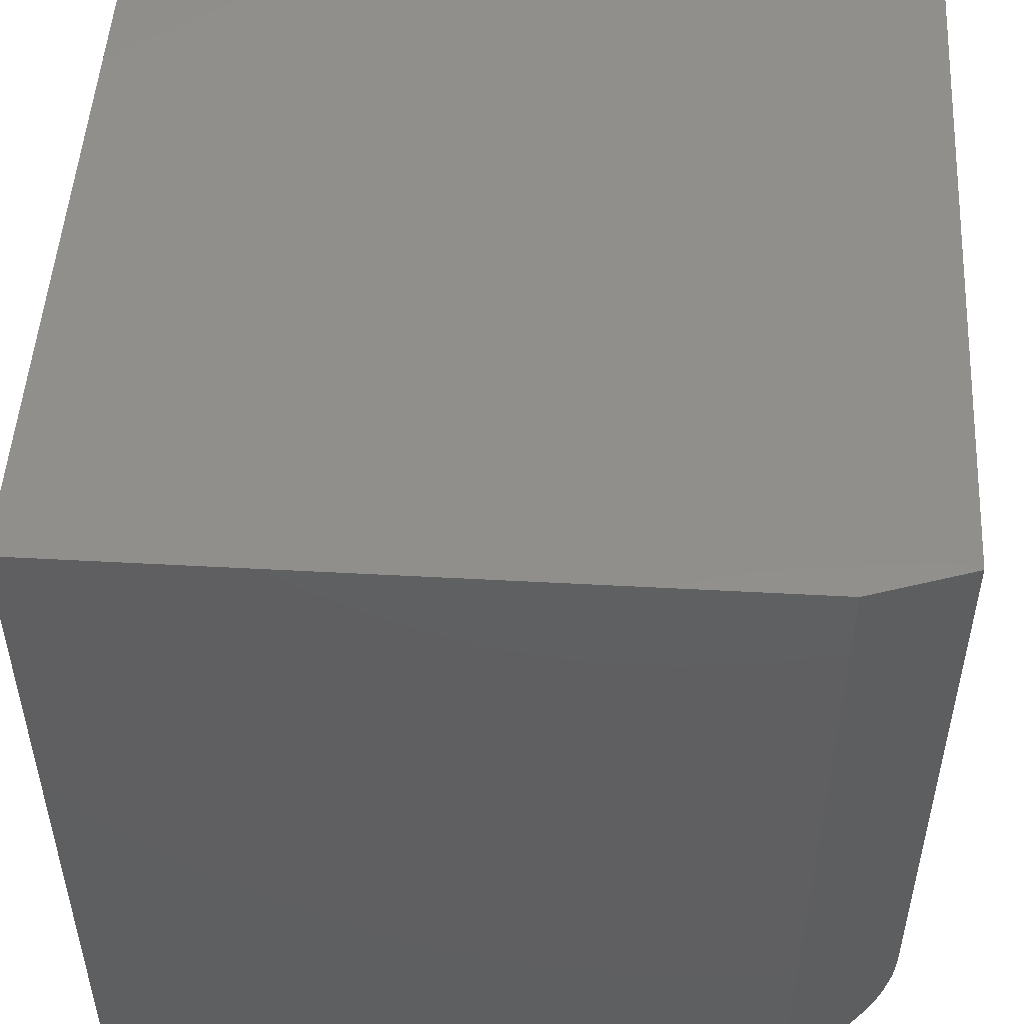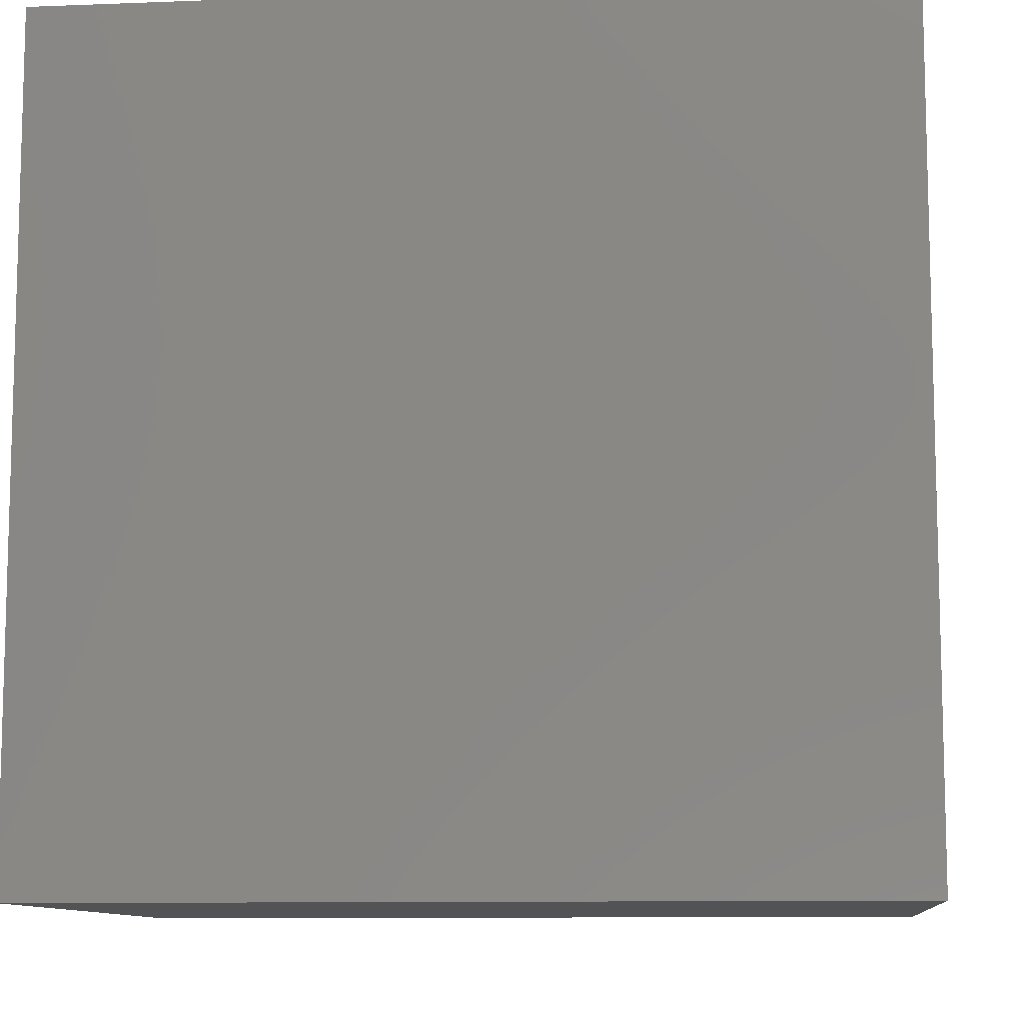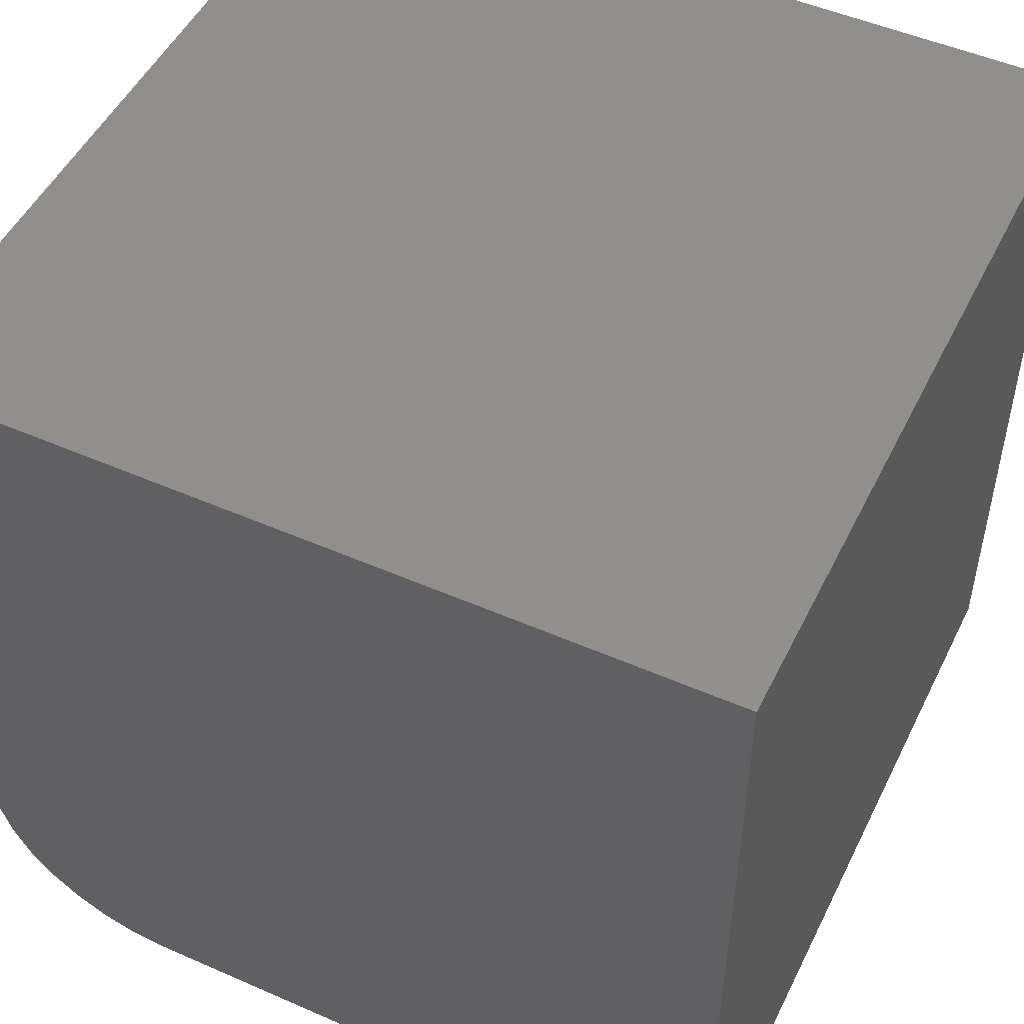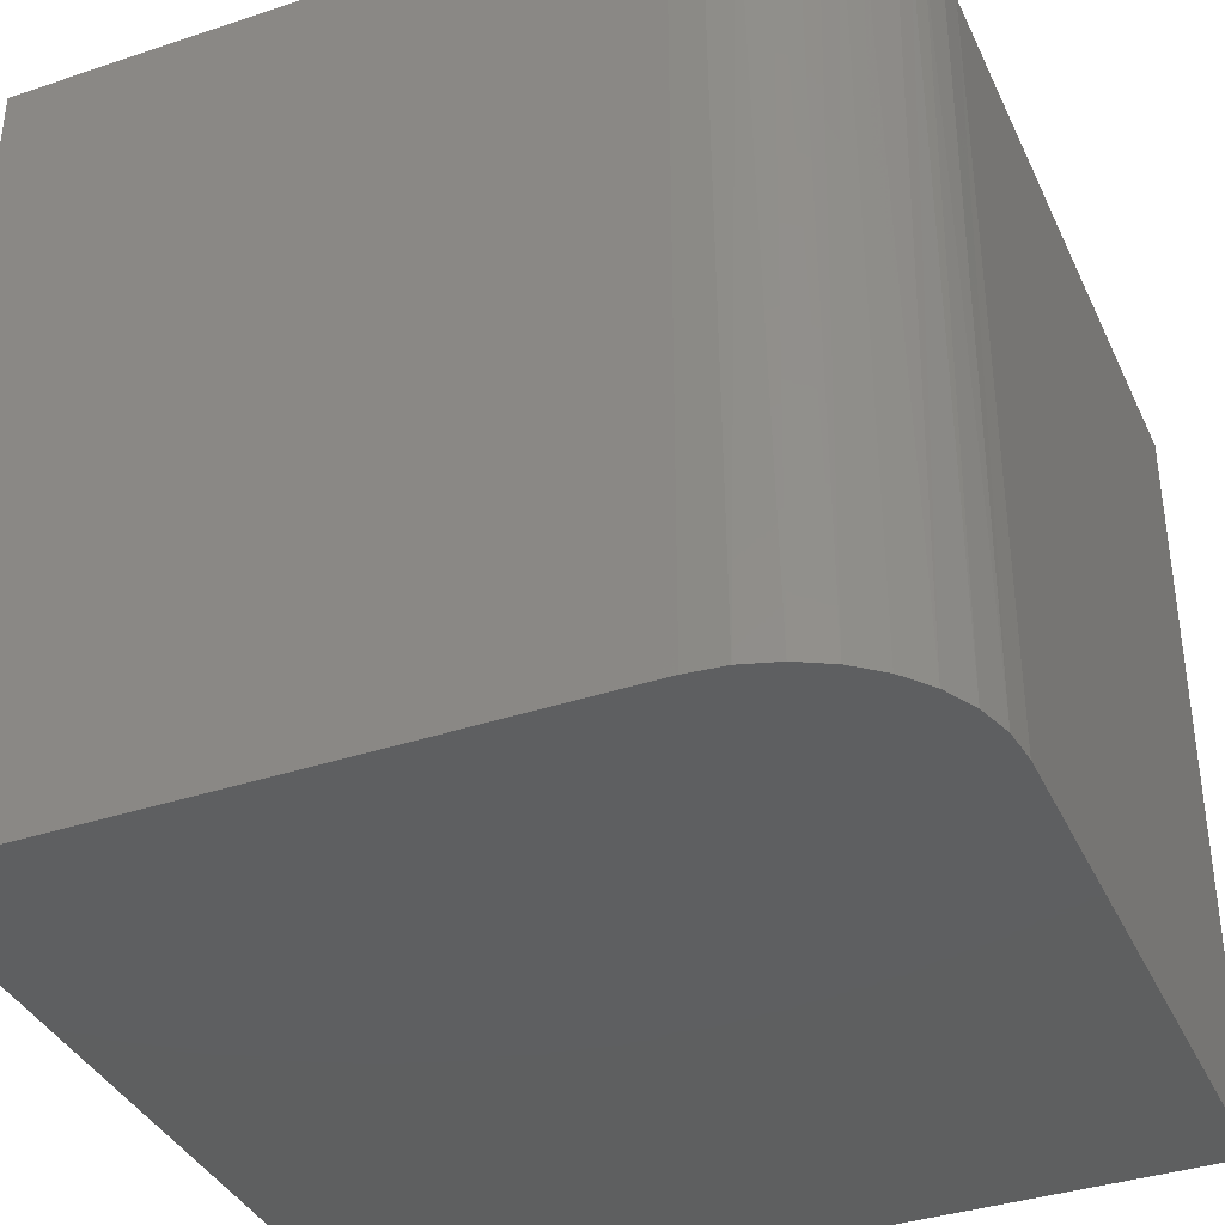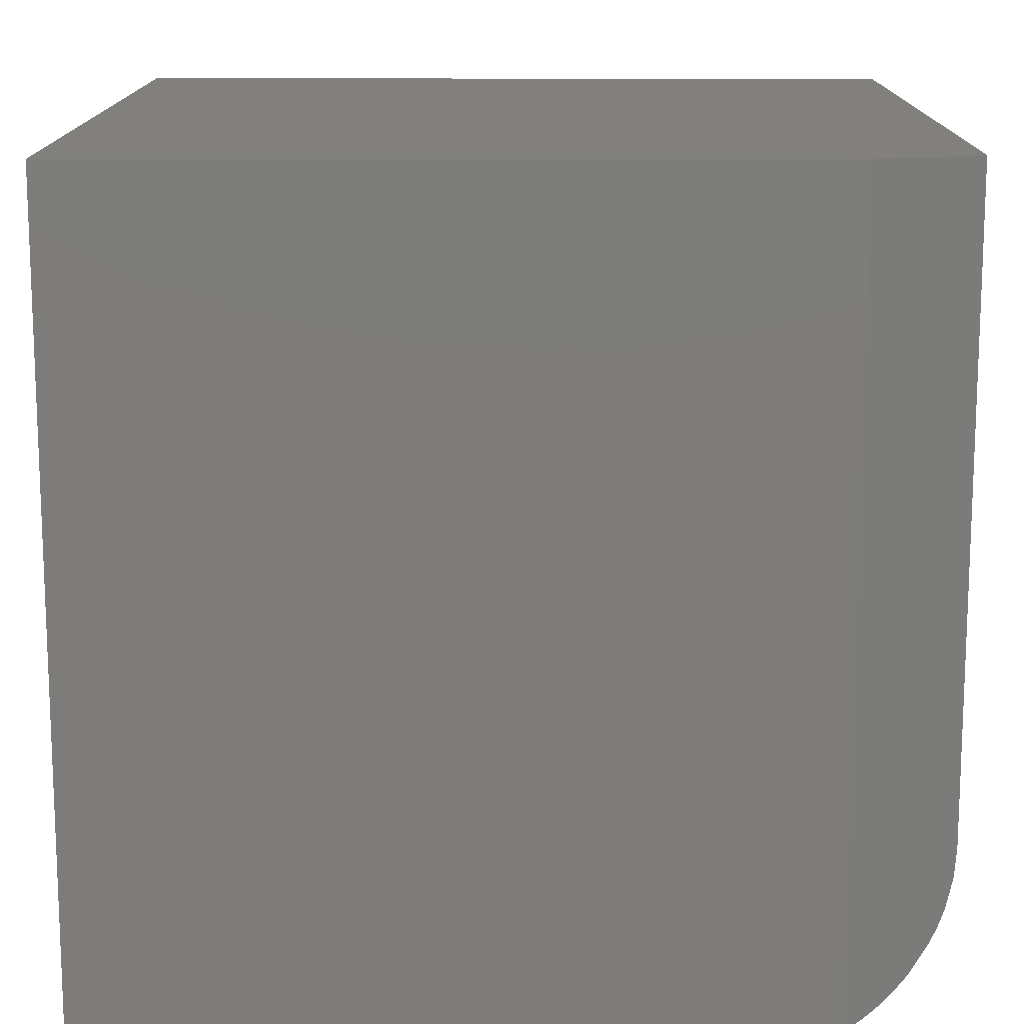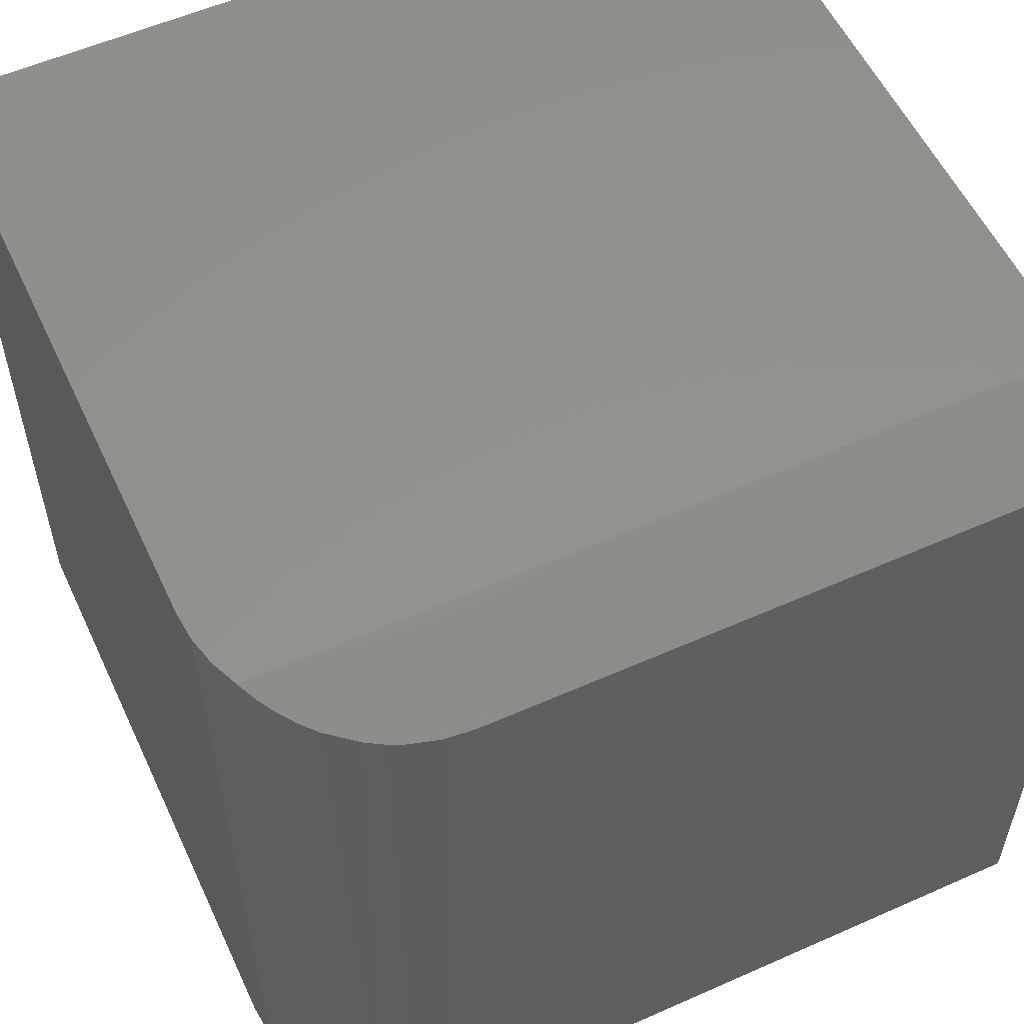
<metadata>
{"format":"stl","ext":"stl","renderer":"f3d","projection":"perspective","resolution":1024,"background":"white","views":[{"elev":50.5,"azim":3.4,"up":"+Y"},{"elev":-9.9,"azim":-84.2,"up":"+Y"},{"elev":50.1,"azim":-154.3,"up":"+Y"},{"elev":-37.6,"azim":23.0,"up":"+Z"},{"elev":14.0,"azim":0.3,"up":"+Y"},{"elev":56.2,"azim":65.1,"up":"+Z"}]}
</metadata>
<code>
# stl→obj: 29 verts, 54 faces
v 0.2964 -0.3475 0.745
v 0.3106 -0.3372 0.7402
v 0.3238 -0.3255 0.7358
v 0.2812 -0.3562 0.75
v 0.3356 -0.3126 0.7319
v 0.3537 -0.2861 0.7259
v 0.3608 -0.2715 0.7235
v 0.3665 -0.2564 0.7216
v 0.3729 -0.2301 0.7195
v 0.375 -0.2031 0.7188
v 0.375 0.375 0.7188
v 0.2812 0.375 0.75
v 0.23 -0.3729 0.75
v 0.2563 -0.3666 0.75
v -0.375 -0.375 0.75
v 0.2031 -0.375 0.75
v -0.375 0.375 0.75
v 0.375 -0.2031 0
v 0.375 0.375 0
v -0.375 -0.375 0
v 0.2031 -0.375 0
v 0.2367 -0.3717 0
v 0.3717 -0.2367 0
v 0.3619 -0.2689 0
v 0.346 -0.2986 0
v 0.3247 -0.3247 0
v 0.2986 -0.346 0
v 0.2689 -0.3619 0
v -0.375 0.375 0
f 1 2 3
f 4 1 3
f 4 3 5
f 4 5 6
f 4 6 7
f 4 7 8
f 4 8 9
f 4 9 10
f 4 10 11
f 4 11 12
f 4 13 14
f 15 16 13
f 15 13 4
f 15 4 12
f 15 12 17
f 18 19 10
f 10 19 11
f 20 21 15
f 15 21 16
f 20 22 21
f 18 23 24
f 18 24 25
f 18 25 26
f 18 26 27
f 18 27 28
f 18 28 22
f 18 22 20
f 18 20 29
f 18 29 19
f 23 8 24
f 8 7 24
f 25 5 26
f 2 1 27
f 22 28 14
f 4 14 28
f 4 28 27
f 4 27 1
f 18 10 23
f 23 10 9
f 23 9 8
f 24 7 25
f 25 7 6
f 25 6 5
f 2 27 3
f 3 27 26
f 3 26 5
f 16 21 13
f 13 21 22
f 13 22 14
f 19 29 11
f 11 29 17
f 11 17 12
f 29 20 17
f 17 20 15

</code>
